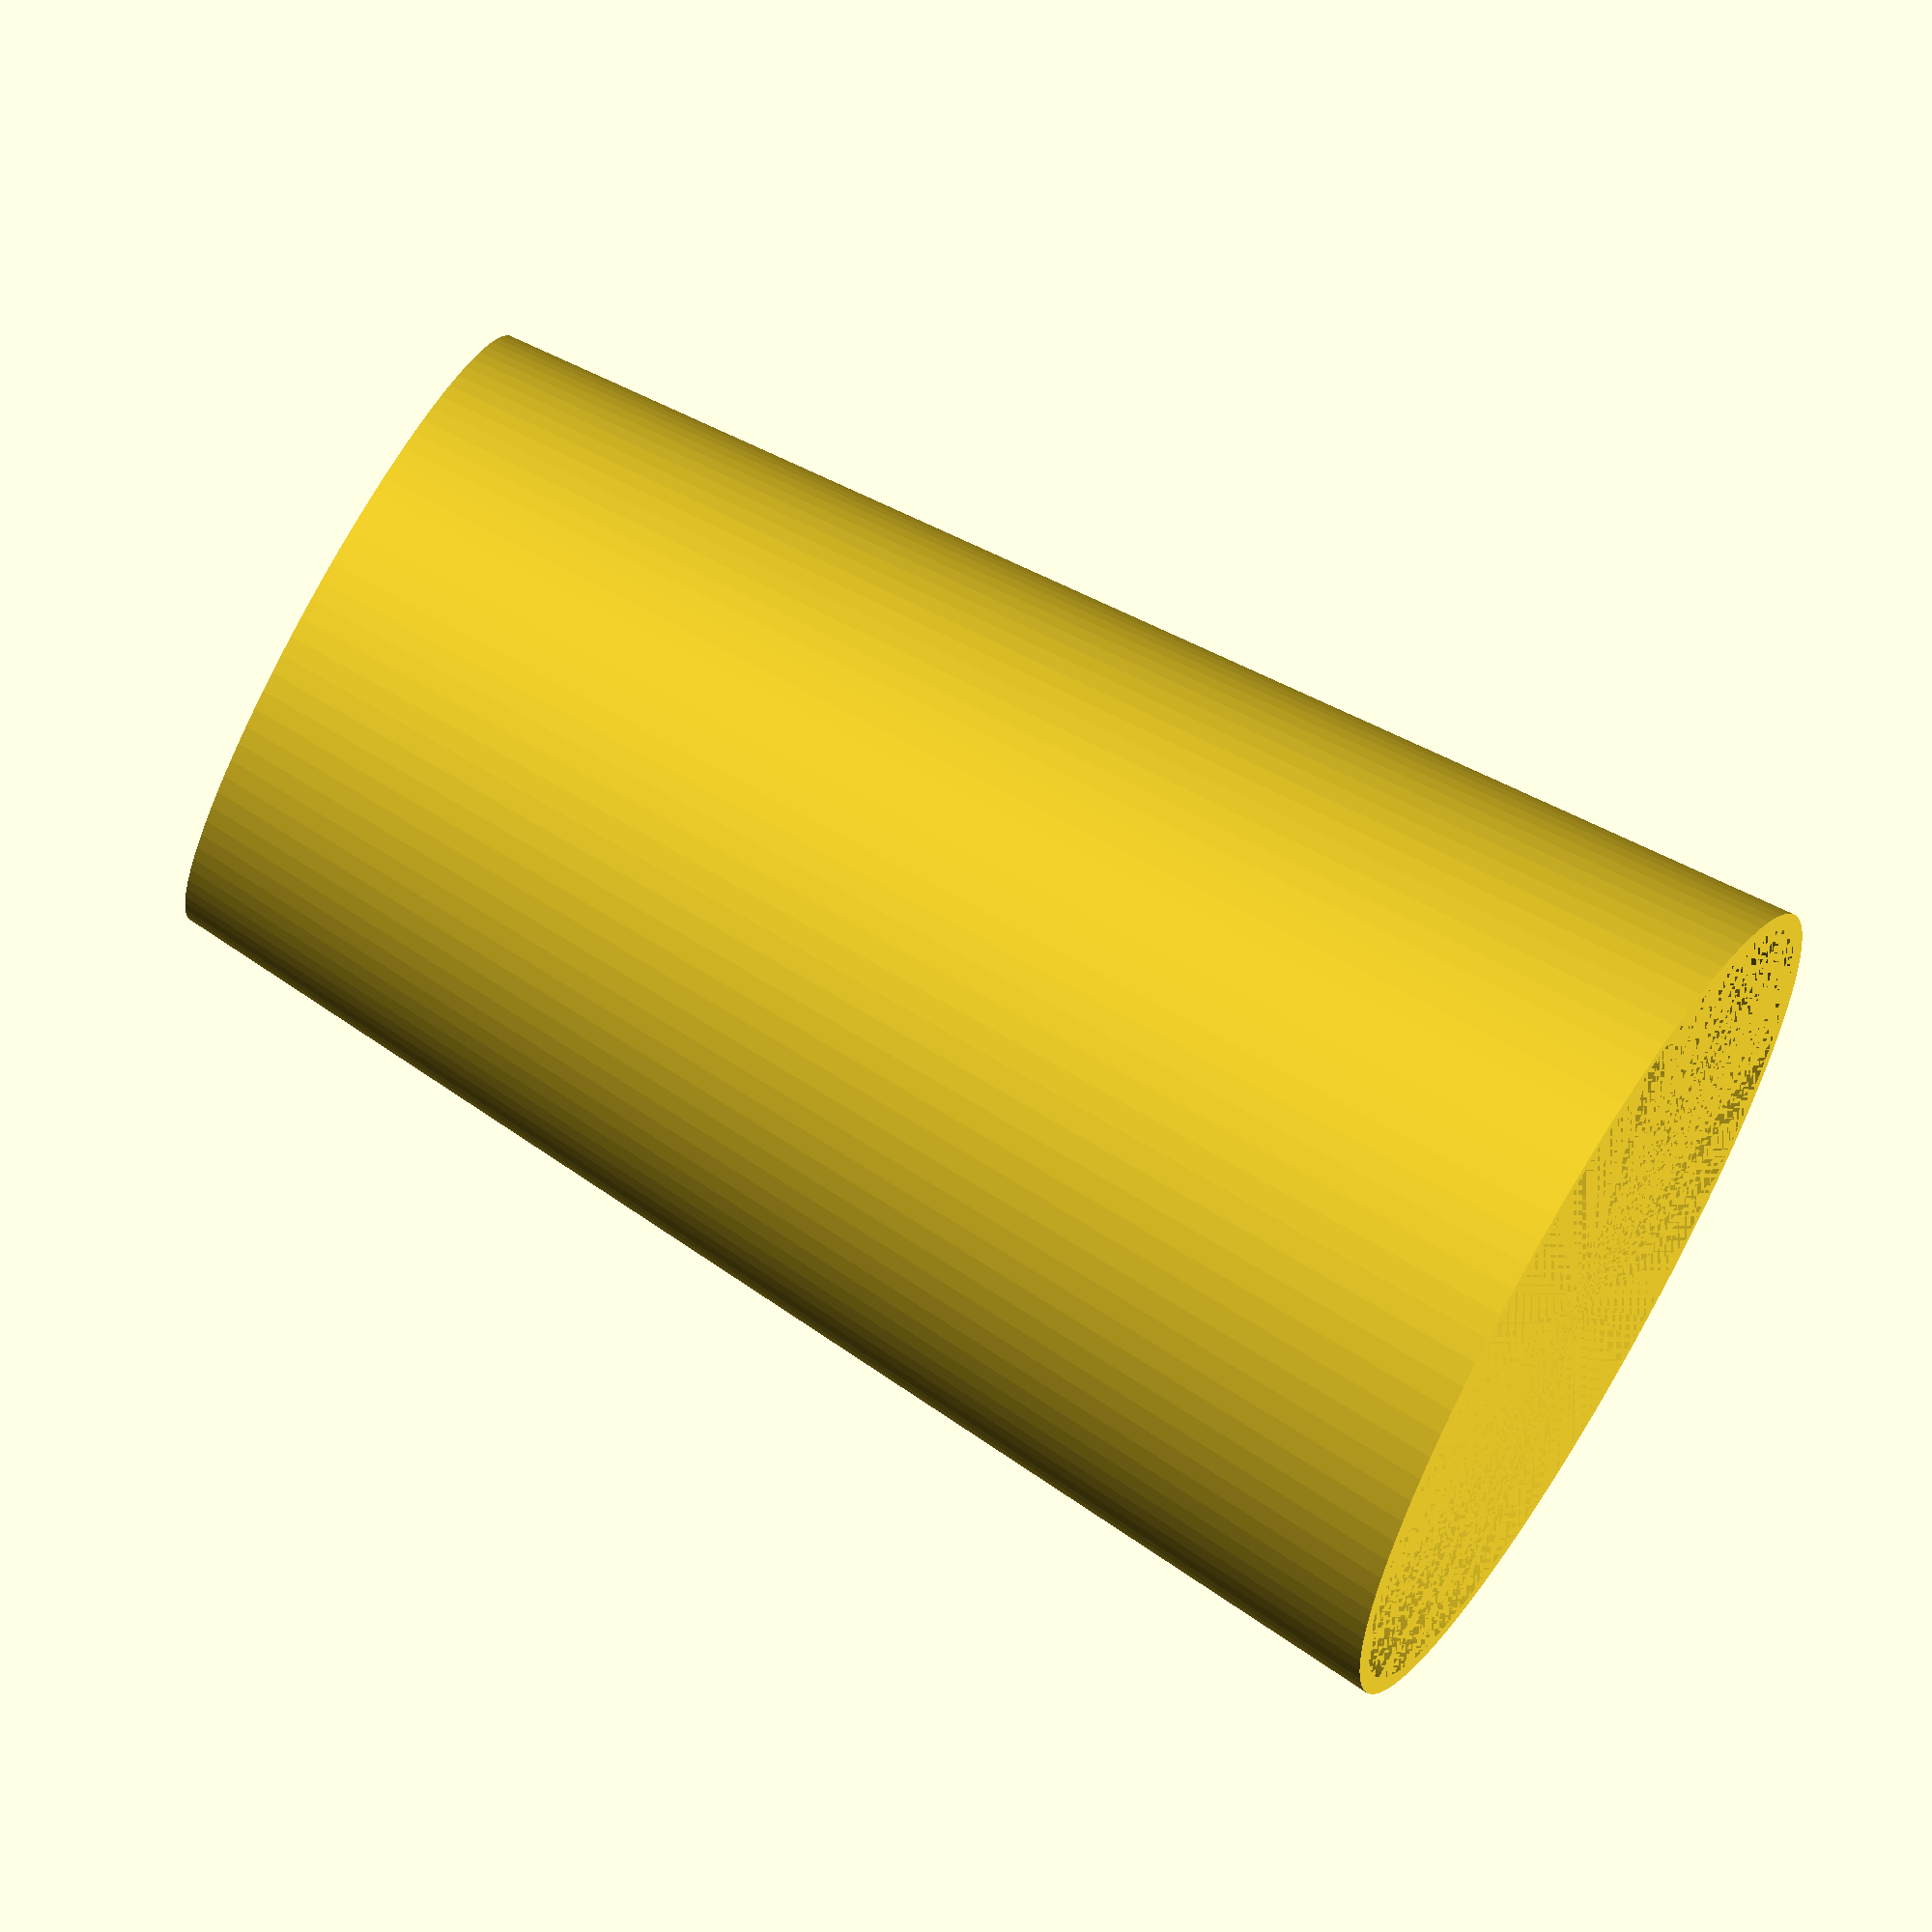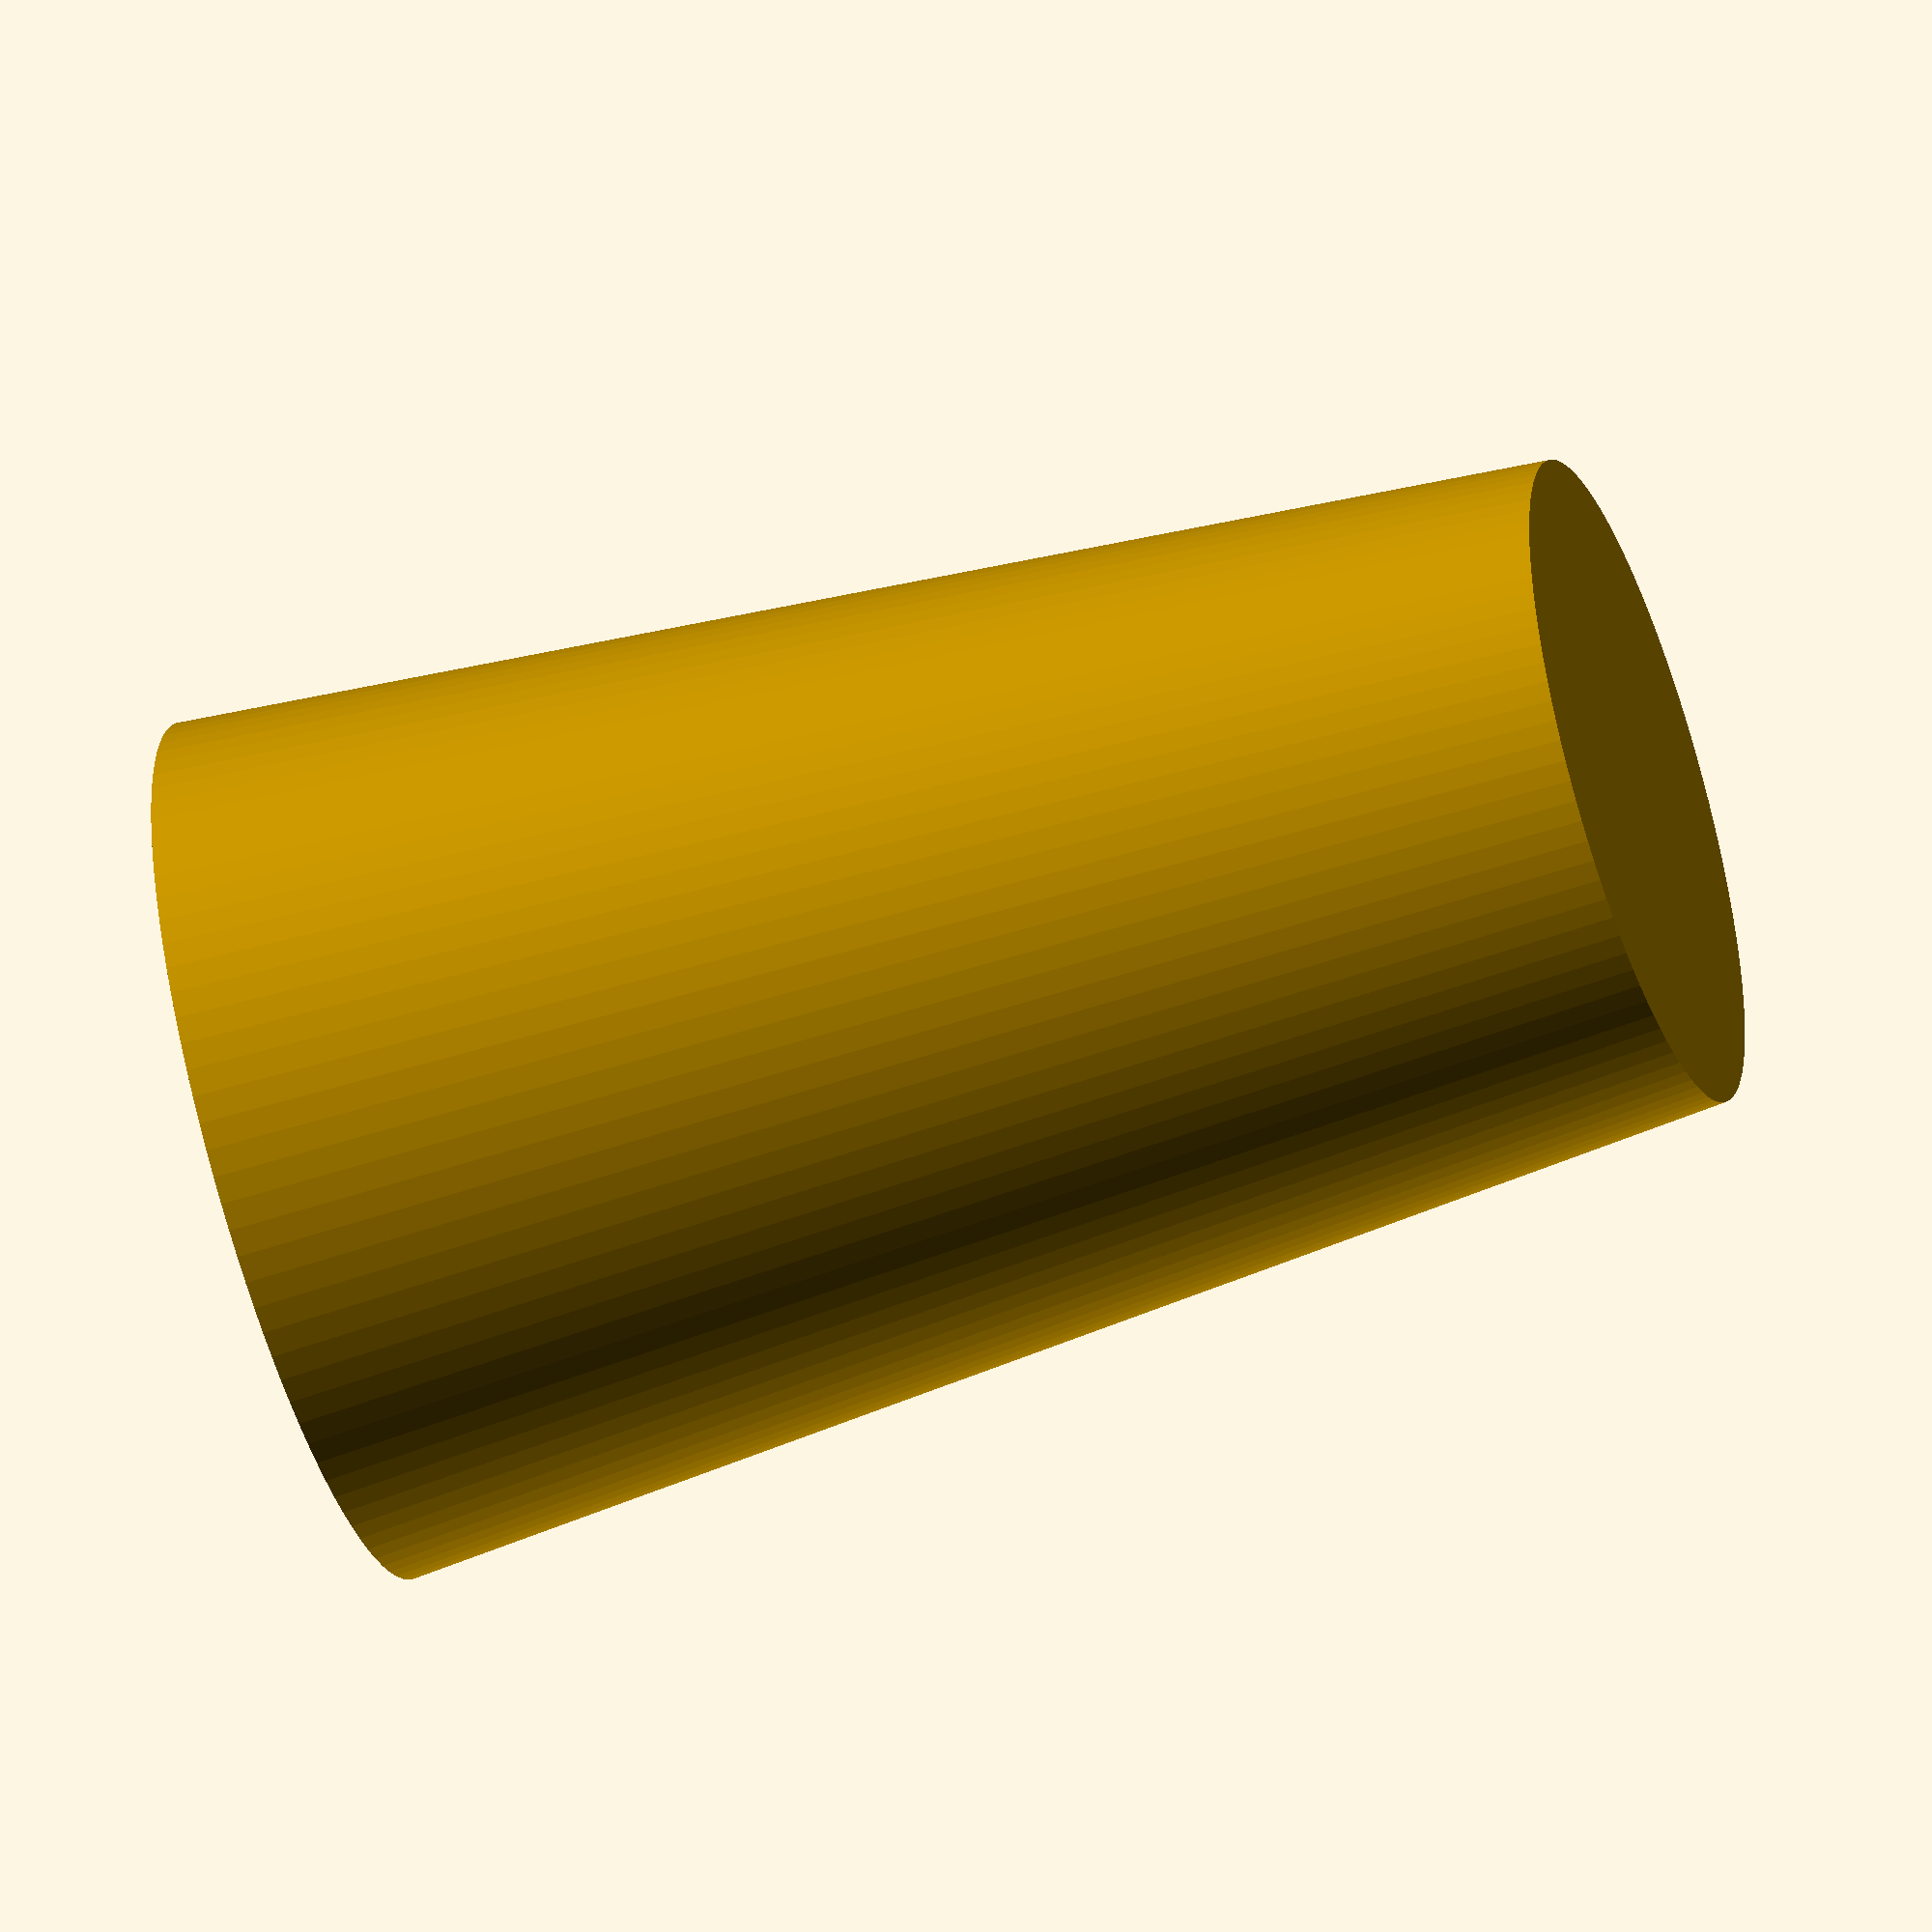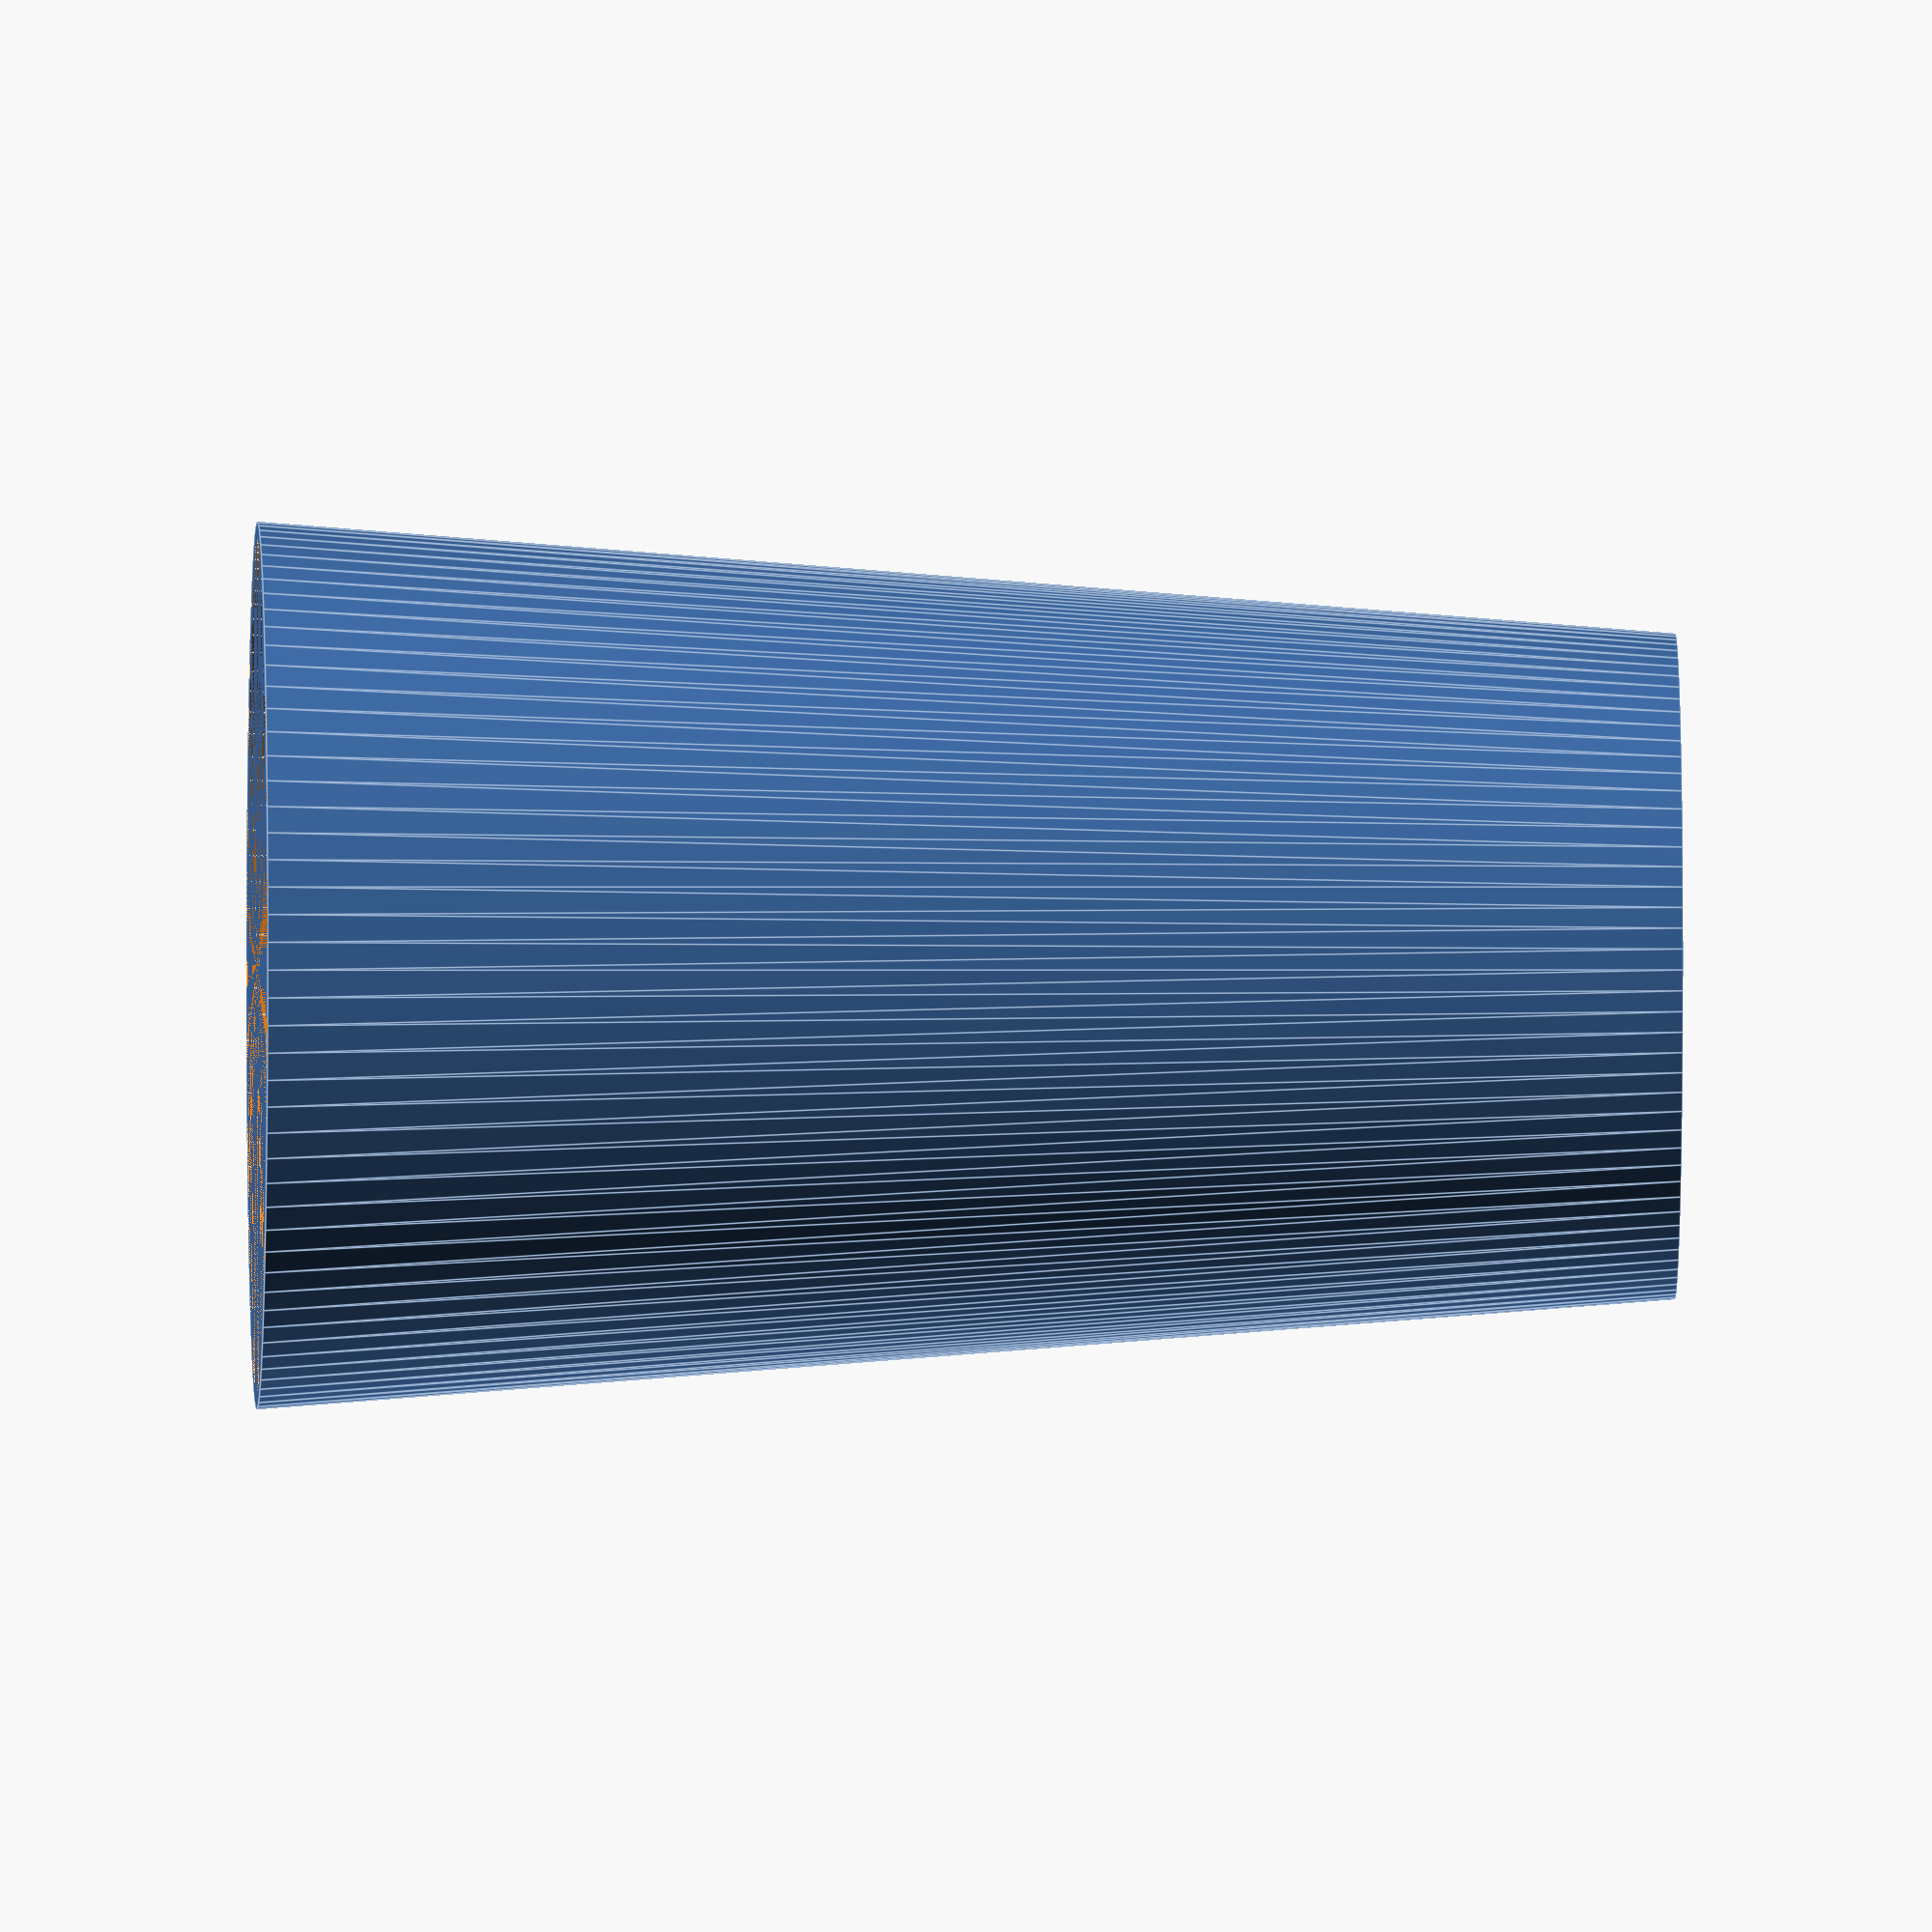
<openscad>
difference(){
    cylinder(r1=27,r2=36,h=115,$fn=100);
    translate([0,0,1.5])cylinder(r1=25.5,r2=34.5,h=113.5,$fn=100);
}
</openscad>
<views>
elev=287.2 azim=7.6 roll=299.9 proj=o view=wireframe
elev=53.6 azim=62.8 roll=108.9 proj=o view=solid
elev=181.4 azim=196.4 roll=91.4 proj=o view=edges
</views>
